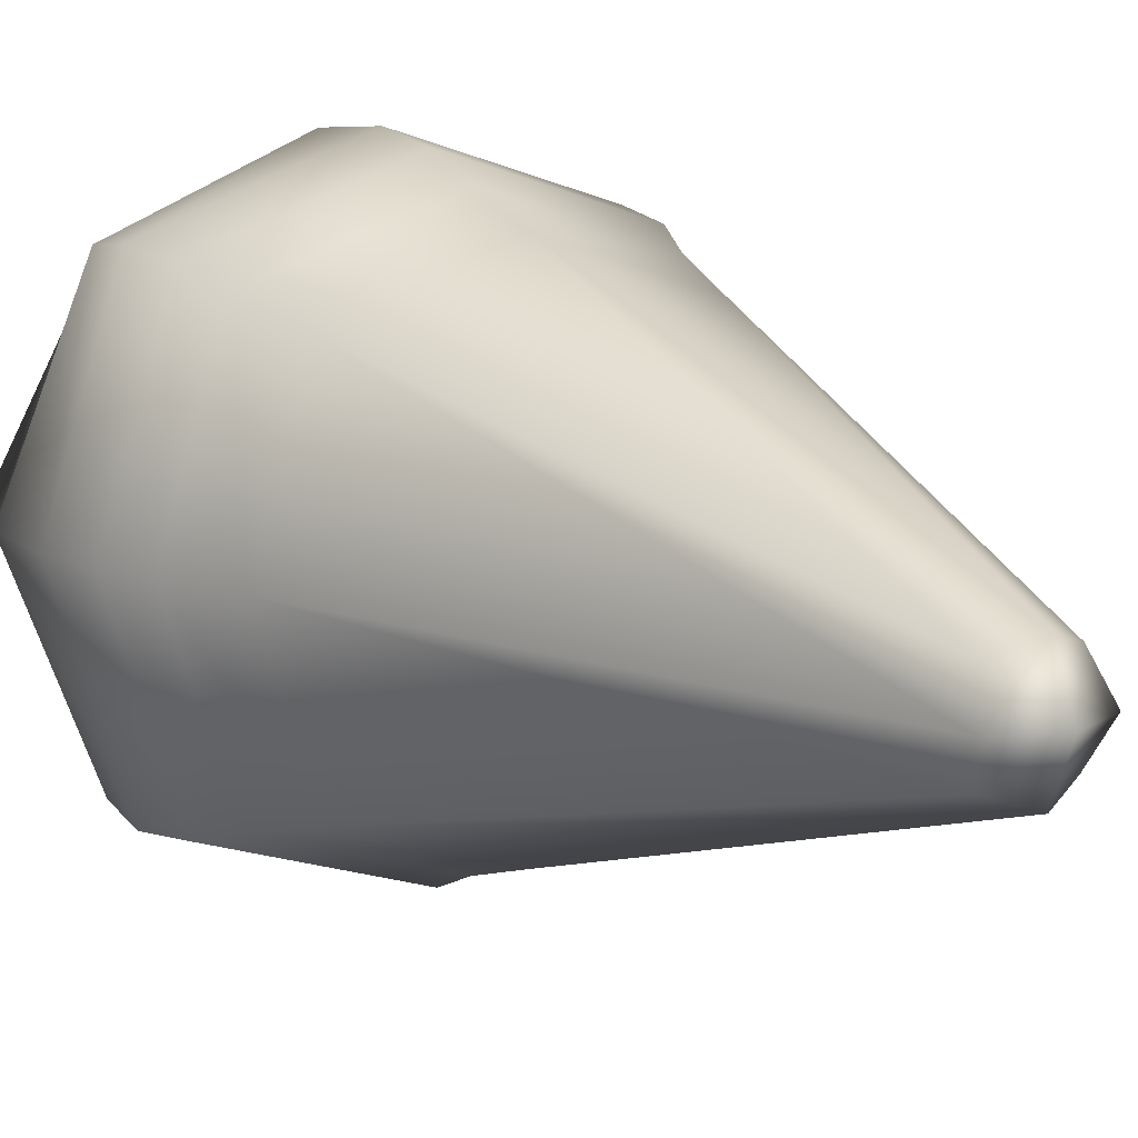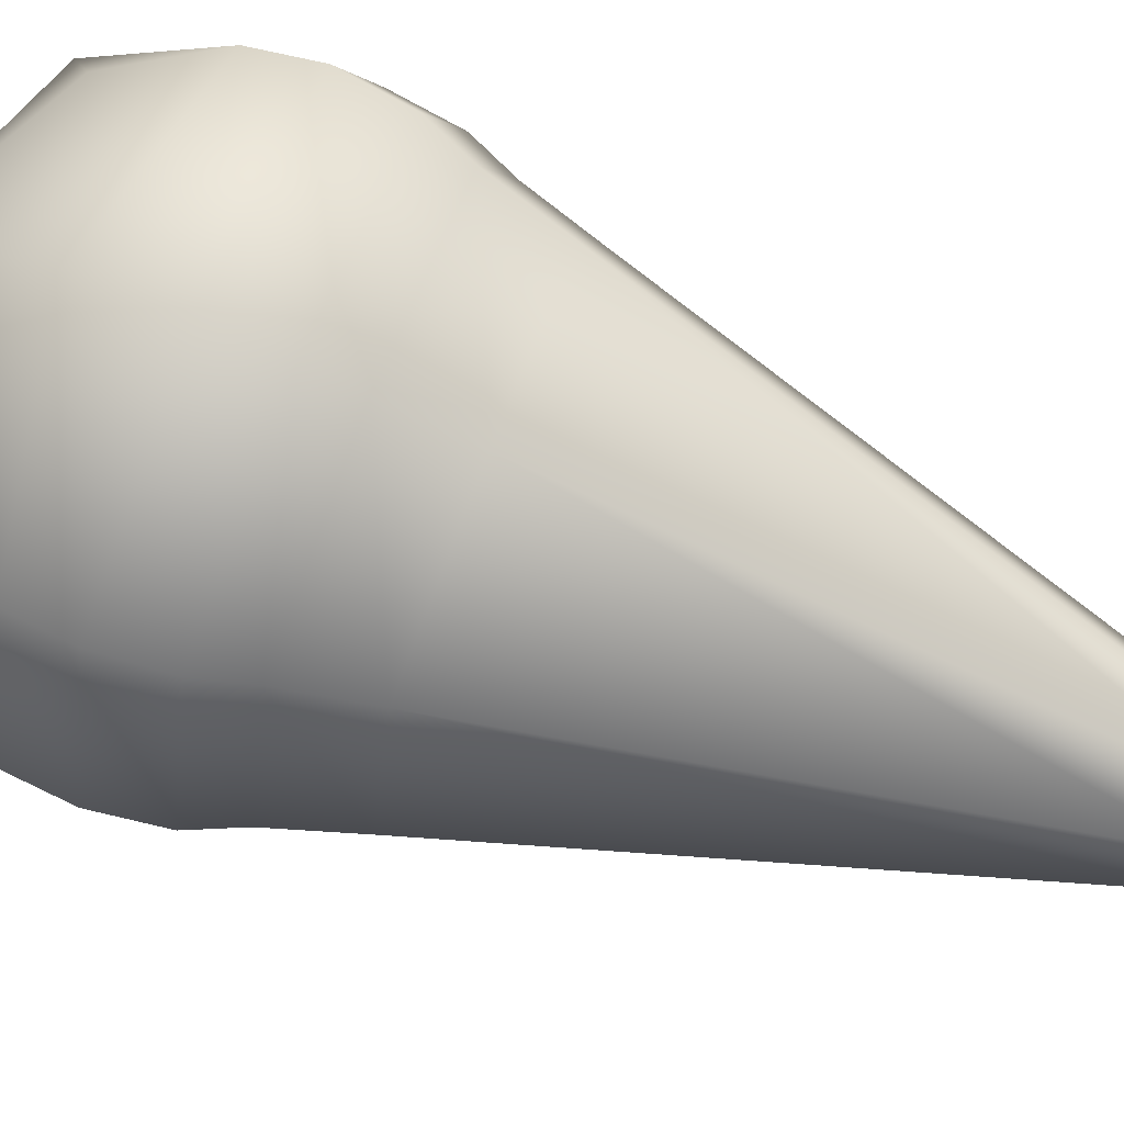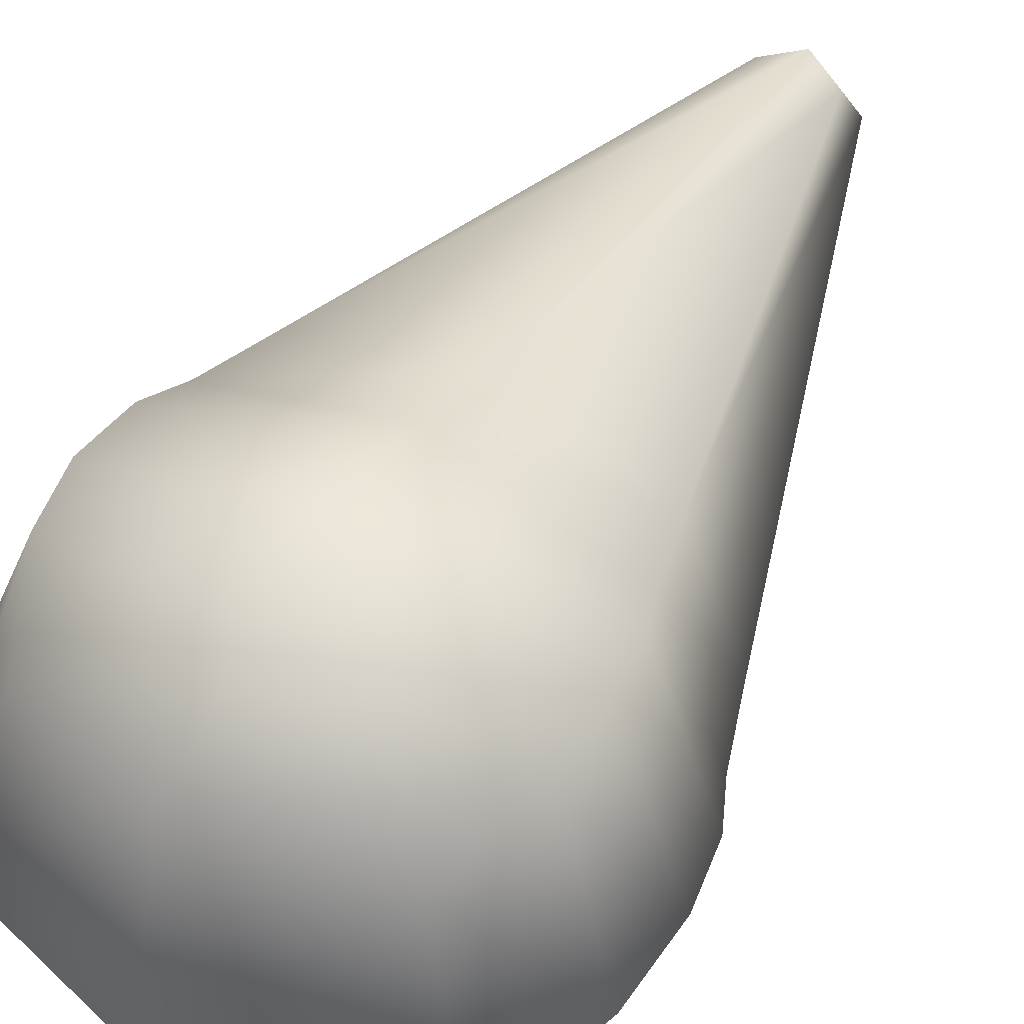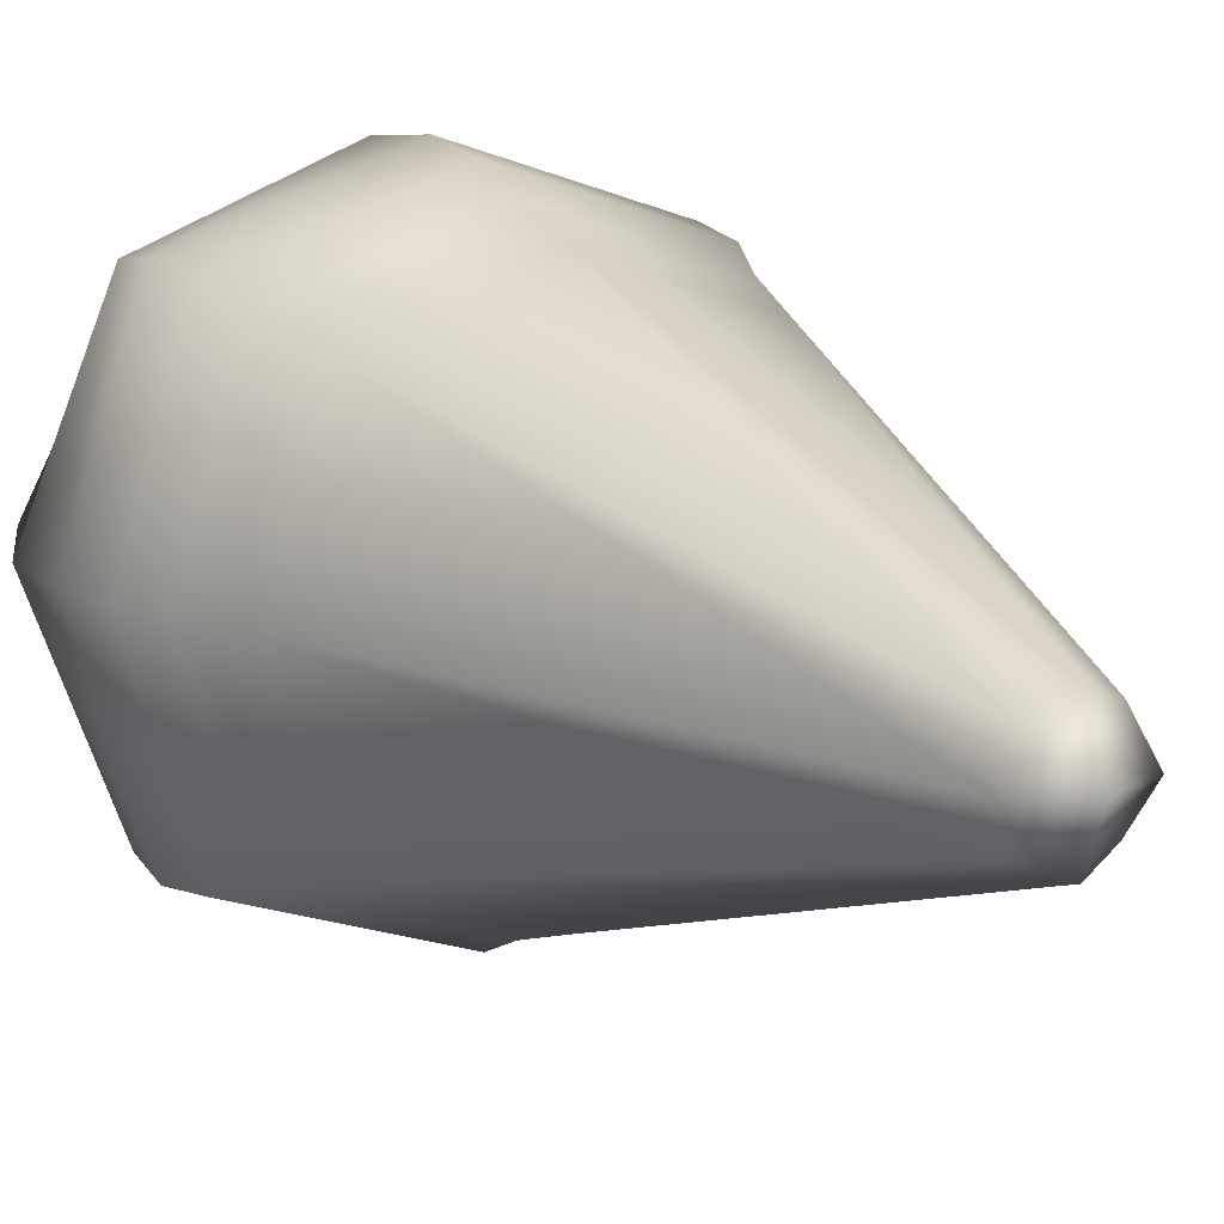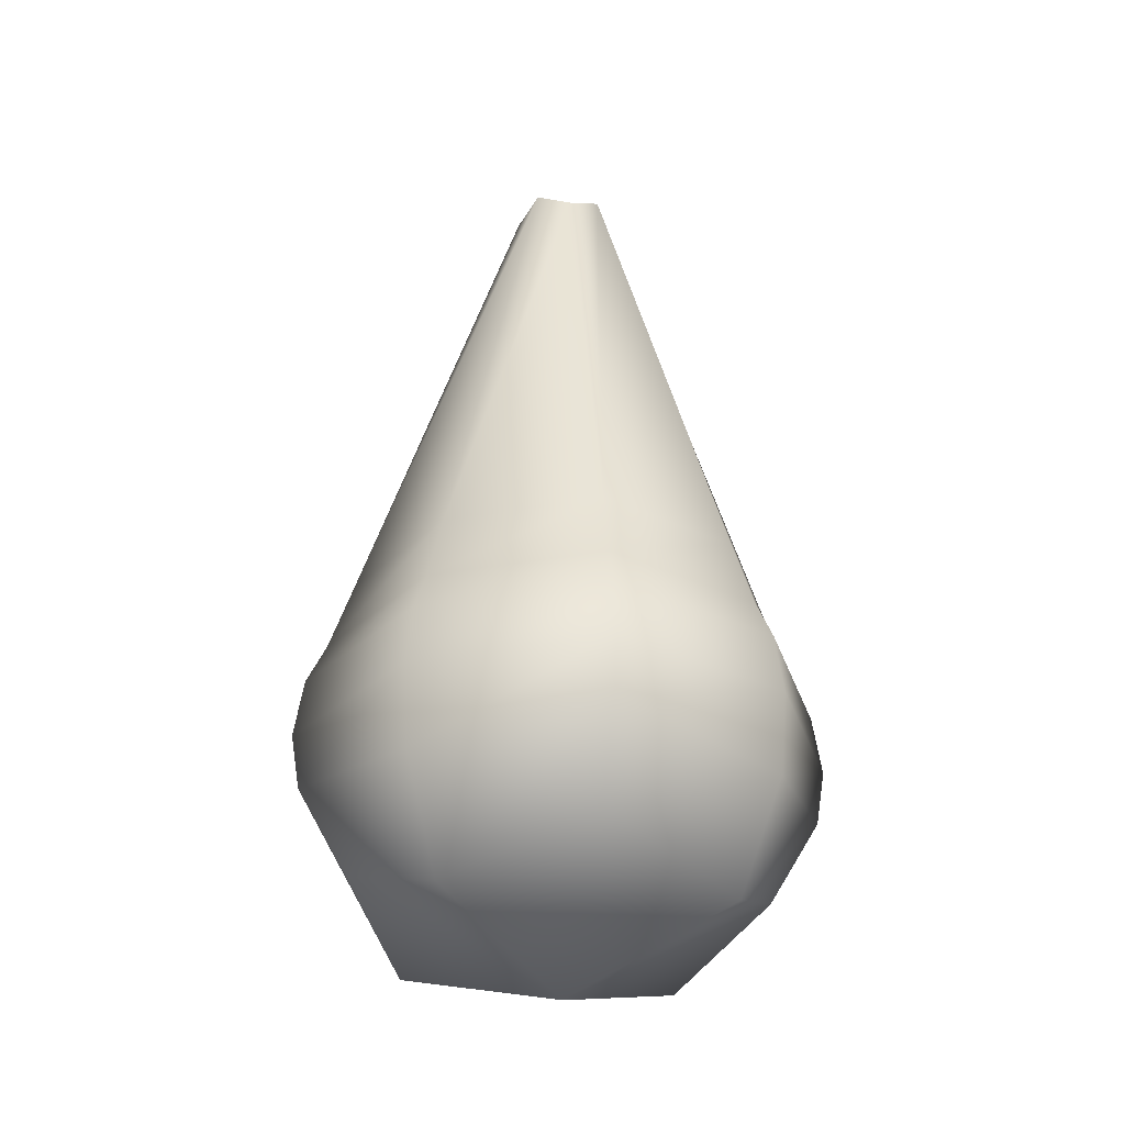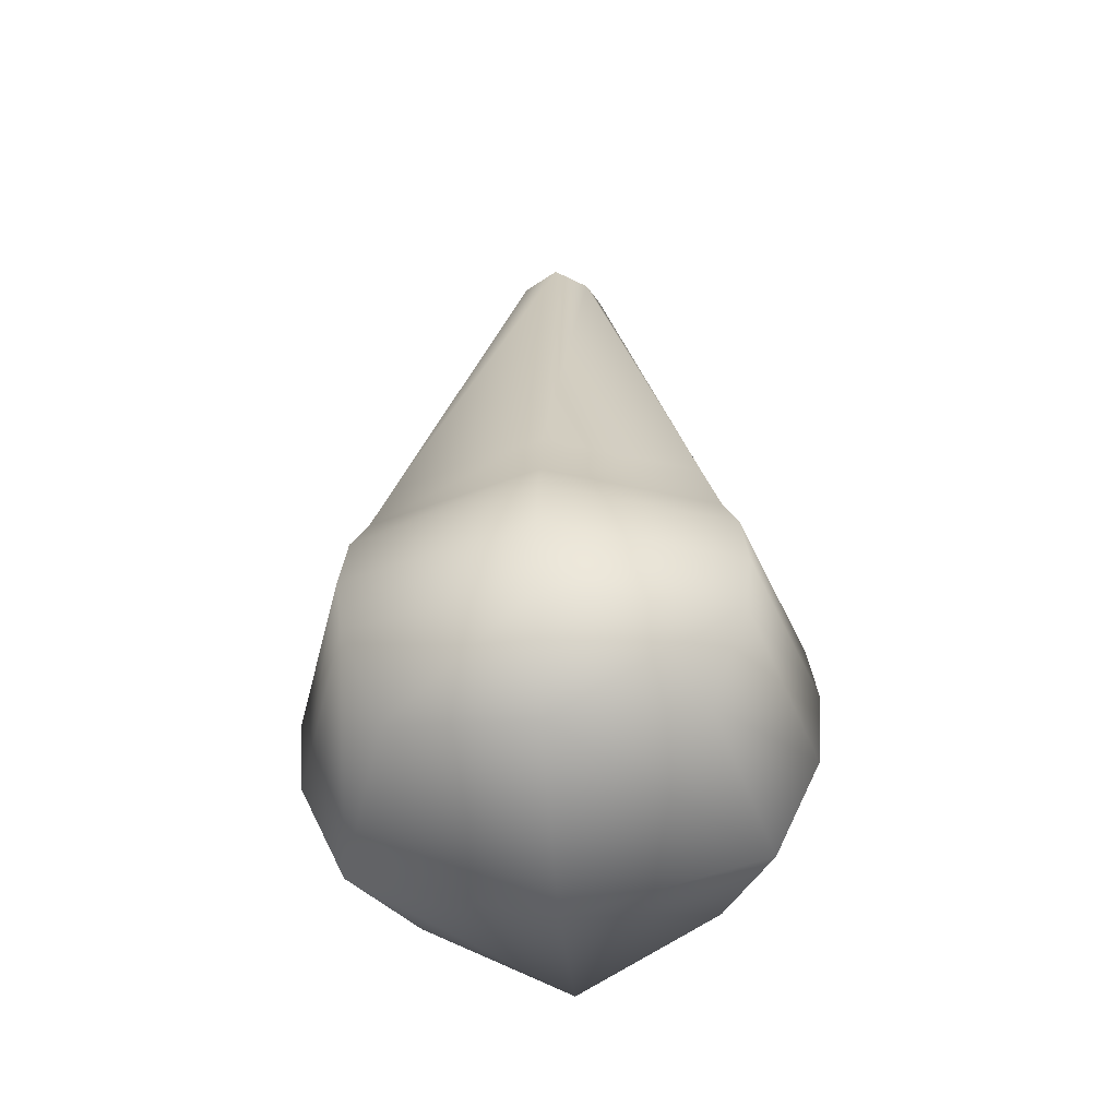
<metadata>
{"format":"obj","ext":"obj","renderer":"f3d","projection":"perspective","resolution":1024,"background":"white","views":[{"elev":12.3,"azim":146.5,"up":"+Z"},{"elev":76.3,"azim":111.2,"up":"+Z"},{"elev":53.3,"azim":29.3,"up":"+Z"},{"elev":12.3,"azim":150.1,"up":"+Z"},{"elev":-29.2,"azim":-55.1,"up":"+Y"},{"elev":-47.2,"azim":94.6,"up":"+Y"}]}
</metadata>
<code>
g default
v -0.3068 0.1893 0.3068
v 0.3068 0.1893 0.3068
v -0.07473 1.86 0.07473
v 0.07473 1.86 0.07473
v -0.07473 1.86 -0.07473
v 0.07473 1.86 -0.07473
v -0.3068 0.1893 -0.3068
v 0.3068 0.1893 -0.3068
v -0.1009 1.894 0
v 0.3954 0.489 -0.3997
v 0 0.08189 -0.4141
v -0.3954 0.489 -0.3997
v 0.4141 0.08189 0
v -0.4141 0.08189 0
v 0 0.08189 0.4141
v 0.3954 0.489 0.3997
v 0 1.894 0.1009
v -0.3954 0.489 0.3997
v 0.1009 1.894 0
v 0 1.894 -0.1009
v 0 0.489 0.5329
v 0 1.937 0
v 0 0.489 -0.5329
v 0 -0.03804 0
v 0.5272 0.489 0
v -0.5272 0.489 0
v 0 0.7057 -0.4749
v -0.3523 0.7003 -0.356
v -0.47 0.7057 0
v -0.3523 0.7003 0.356
v 0 0.7057 0.4749
v 0.3523 0.7003 0.356
v 0.47 0.7057 0
v 0.3523 0.7003 -0.356
v 0 0.3139 -0.5166
v 0.3831 0.3727 -0.3854
v 0.5135 0.3139 0
v 0.3831 0.3727 0.3854
v 0 0.3139 0.5166
v -0.3831 0.3727 0.3854
v -0.5135 0.3139 0
v -0.3831 0.3727 -0.3854
v -0 0.6166 -0.5146
v -0.3818 0.6134 -0.3858
v -0.5092 0.6166 -0
v -0.3818 0.6134 0.3858
v -0 0.6166 0.5146
v 0.3818 0.6134 0.3858
v 0.5092 0.6166 -0
v 0.3818 0.6134 -0.3858
v 0 0.8566 -0.4264
v -0.3164 0.8491 -0.3196
v -0.4221 0.8566 0
v -0.3164 0.8491 0.3196
v 0 0.8566 0.4264
v 0.3164 0.8491 0.3196
v 0.4221 0.8566 0
v 0.3164 0.8491 -0.3196
g pCube1
f 1 15 39 40
f 15 2 38 39
f 55 56 4 17
f 54 55 17 3
f 3 17 22 9
f 17 4 19 22
f 22 19 6 20
f 9 22 20 5
f 5 20 51 52
f 20 6 58 51
f 35 36 8 11
f 42 35 11 7
f 7 11 24 14
f 11 8 13 24
f 24 13 2 15
f 14 24 15 1
f 2 13 37 38
f 13 8 36 37
f 57 58 6 19
f 56 57 19 4
f 7 14 41 42
f 14 1 40 41
f 53 54 3 9
f 52 53 9 5
f 28 27 43 44
f 44 45 29 28
f 45 46 30 29
f 46 47 31 30
f 47 48 32 31
f 48 49 33 32
f 49 50 34 33
f 27 34 50 43
f 23 10 36 35
f 37 36 10 25
f 38 37 25 16
f 39 38 16 21
f 40 39 21 18
f 41 40 18 26
f 42 41 26 12
f 12 23 35 42
f 44 43 23 12
f 12 26 45 44
f 26 18 46 45
f 18 21 47 46
f 21 16 48 47
f 16 25 49 48
f 25 10 50 49
f 43 50 10 23
f 52 51 27 28
f 28 29 53 52
f 29 30 54 53
f 30 31 55 54
f 31 32 56 55
f 32 33 57 56
f 33 34 58 57
f 51 58 34 27

</code>
